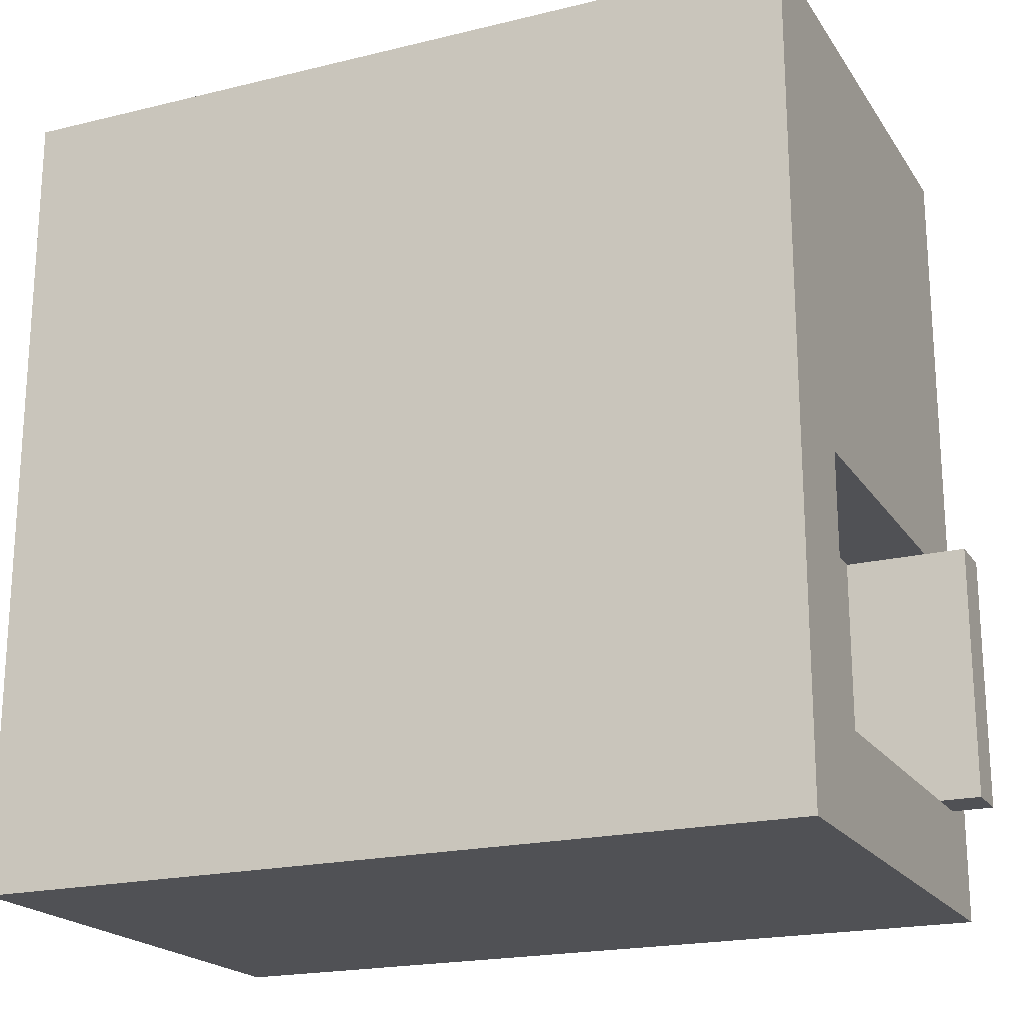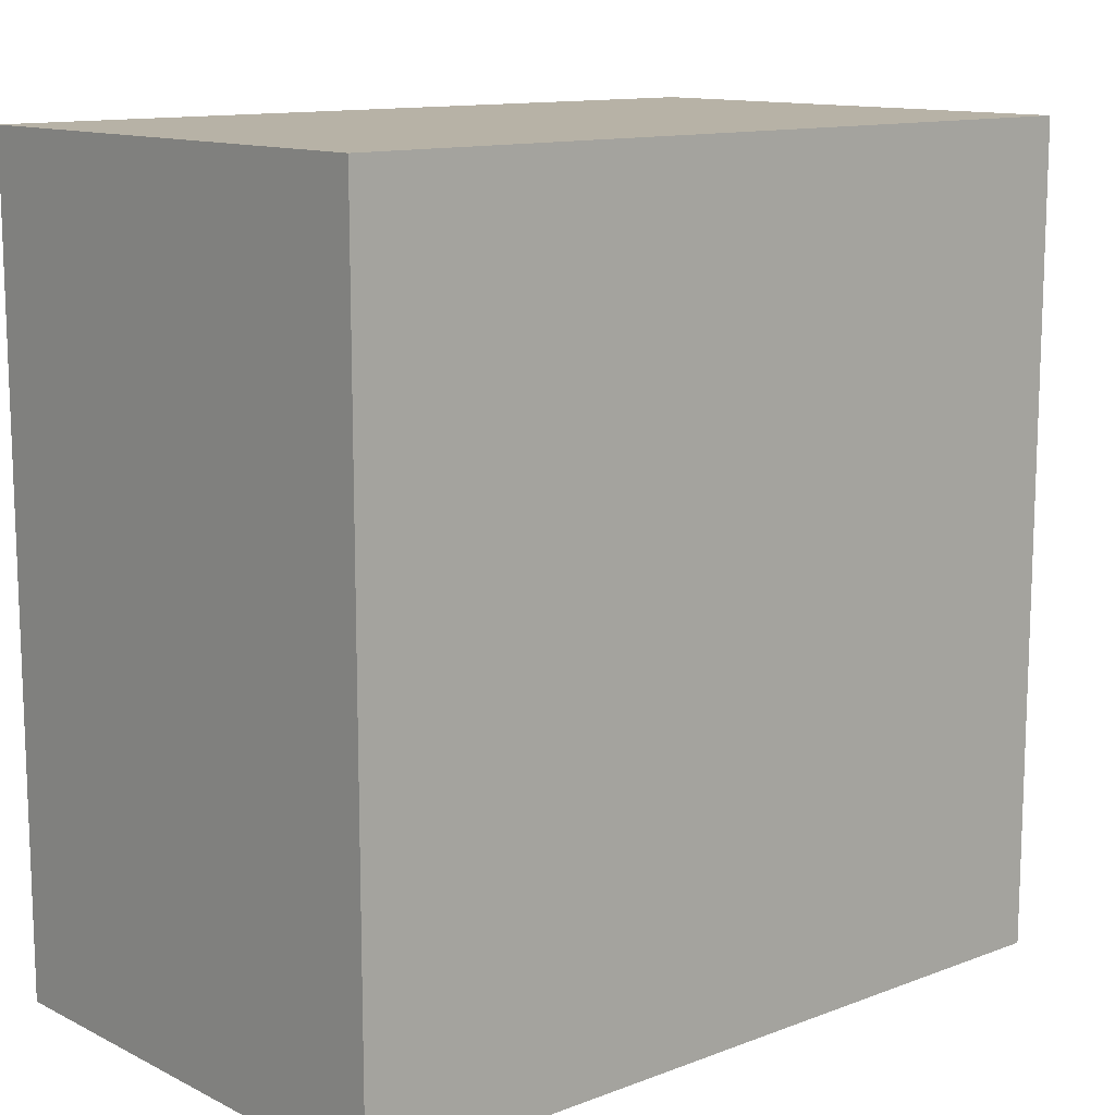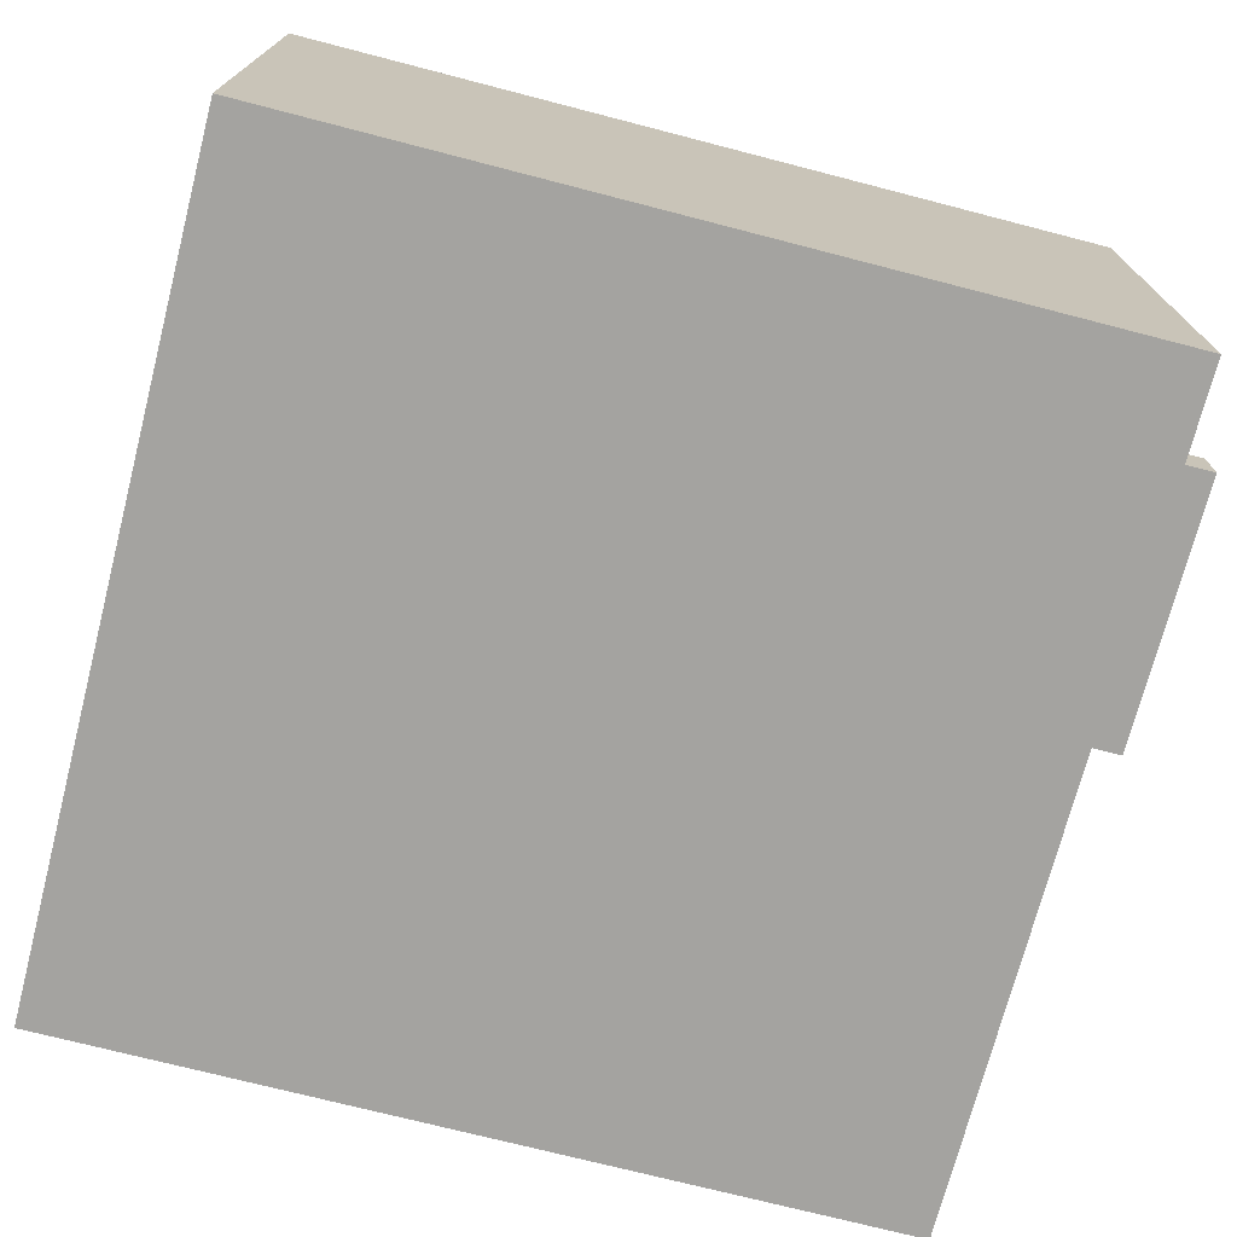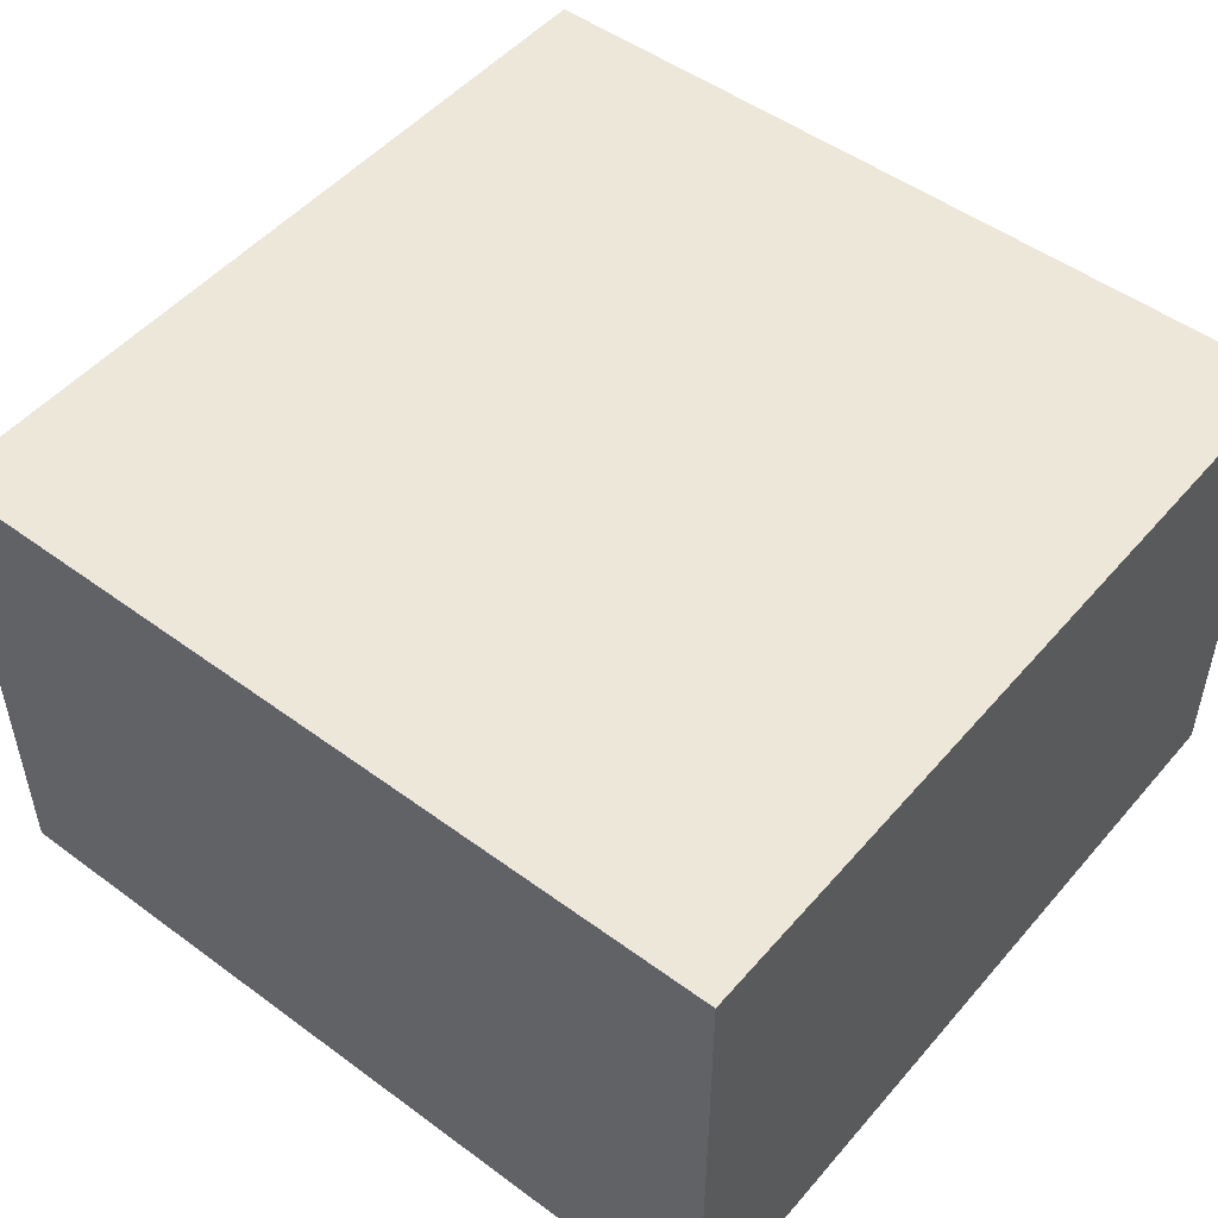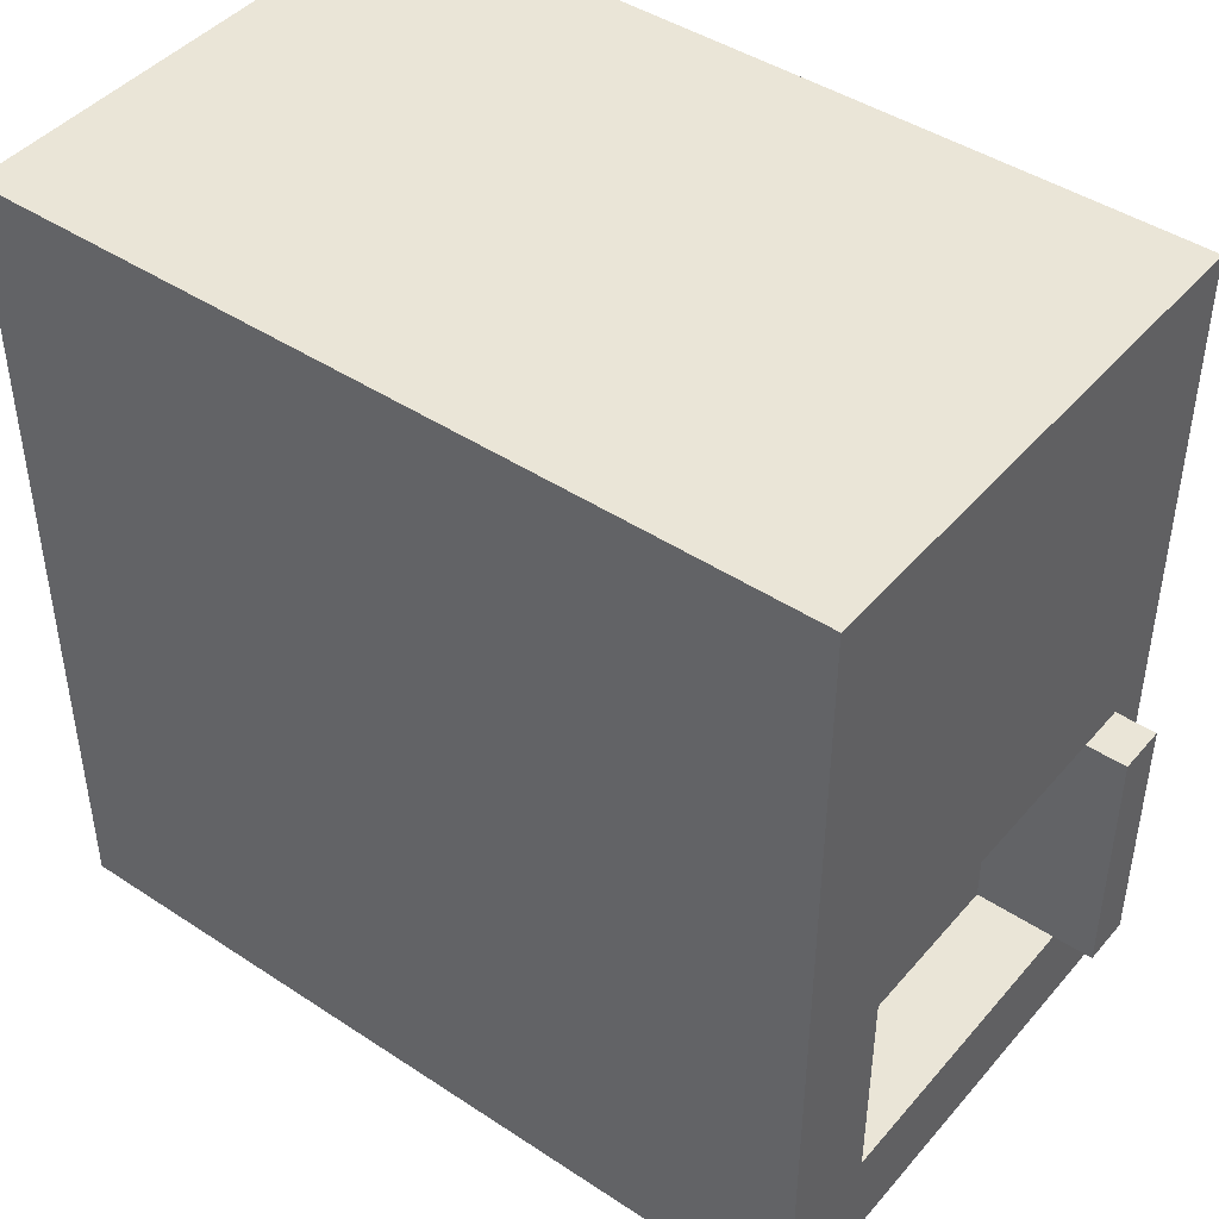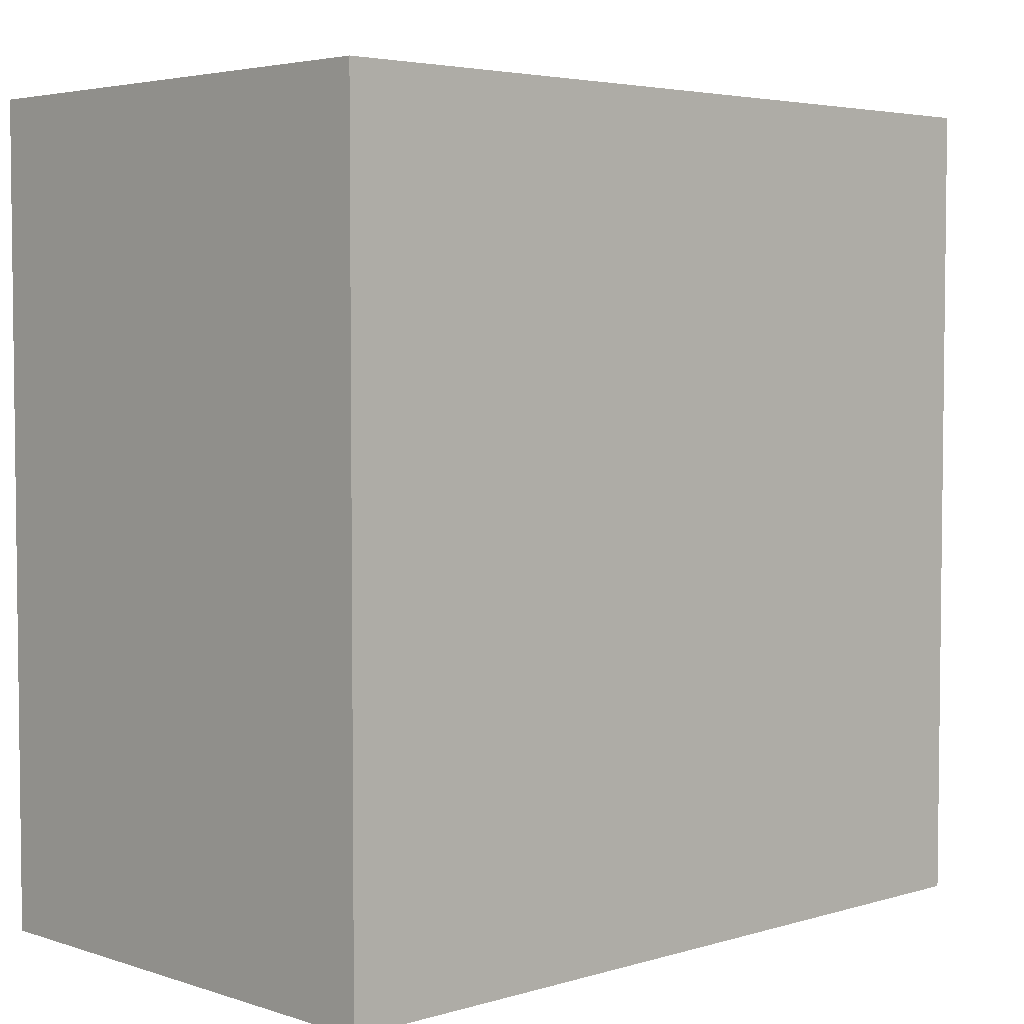
<metadata>
{"format":"obj","ext":"obj","renderer":"f3d","projection":"perspective","resolution":1024,"background":"white","views":[{"elev":-20.2,"azim":-155.9,"up":"+Z"},{"elev":12.4,"azim":138.7,"up":"+Z"},{"elev":-72.8,"azim":165.5,"up":"+Y"},{"elev":50.0,"azim":39.0,"up":"+Y"},{"elev":44.4,"azim":-142.4,"up":"+Z"},{"elev":4.1,"azim":136.2,"up":"+Z"}]}
</metadata>
<code>
o Mesh1_Group1_Model.161
v 0.5 0.625 -0.5
v 0.5 0 -0.5
v -0.5 0 -0.5
v -0.5 0.625 -0.5
v 0.5 0.625 0.5
v 0.5 0 0.5
v -0.5 0.625 0.5
v -0.5 0 0.5
v -0.5 0.5 -0.0625
v -0.5 0.5 -0.375
v -0.5 0.12 -0.375
v -0.5 0.06 -0.375
v -0.5 0.06 -0.0625
v -0.5 0.12 -0.0625
v -0.4 0.5 -0.0625
v -0.4 0.12 -0.0625
v -0.4 0.5 -0.375
v -0.4 0.12 -0.375
v -0.4 0.06 -0.0625
v -0.4 0.06 -0.375
v -0.55 0.12 -0.375
v -0.55 0.12 -0.0625
v -0.55 0.06 -0.0625
v -0.55 0.06 -0.375
f 1 2 3
f 8 7 9
f 5 6 2
f 9 7 4
f 8 3 2
f 9 4 10
f 10 4 11
f 11 4 12
f 3 12 4
f 3 13 12
f 8 13 3
f 7 8 6
f 13 9 14
f 12 13 23
f 11 12 24
f 22 21 24
f 13 14 22
f 14 11 21
f 11 14 16
f 18 17 10
f 9 10 17
f 14 9 15
f 4 7 5
f 5 2 1
f 7 6 5
f 4 5 1
f 14 15 16
f 9 17 15
f 18 10 11
f 11 16 18
f 14 21 22
f 13 22 23
f 22 24 23
f 11 24 21
f 12 23 24
f 8 2 6
f 8 9 13
f 1 3 4
f 15 17 18
f 15 18 16
f 16 14 13
f 20 12 11
f 18 16 19
f 18 19 20
f 20 11 18
f 20 19 13
f 20 13 12
f 16 13 19

</code>
